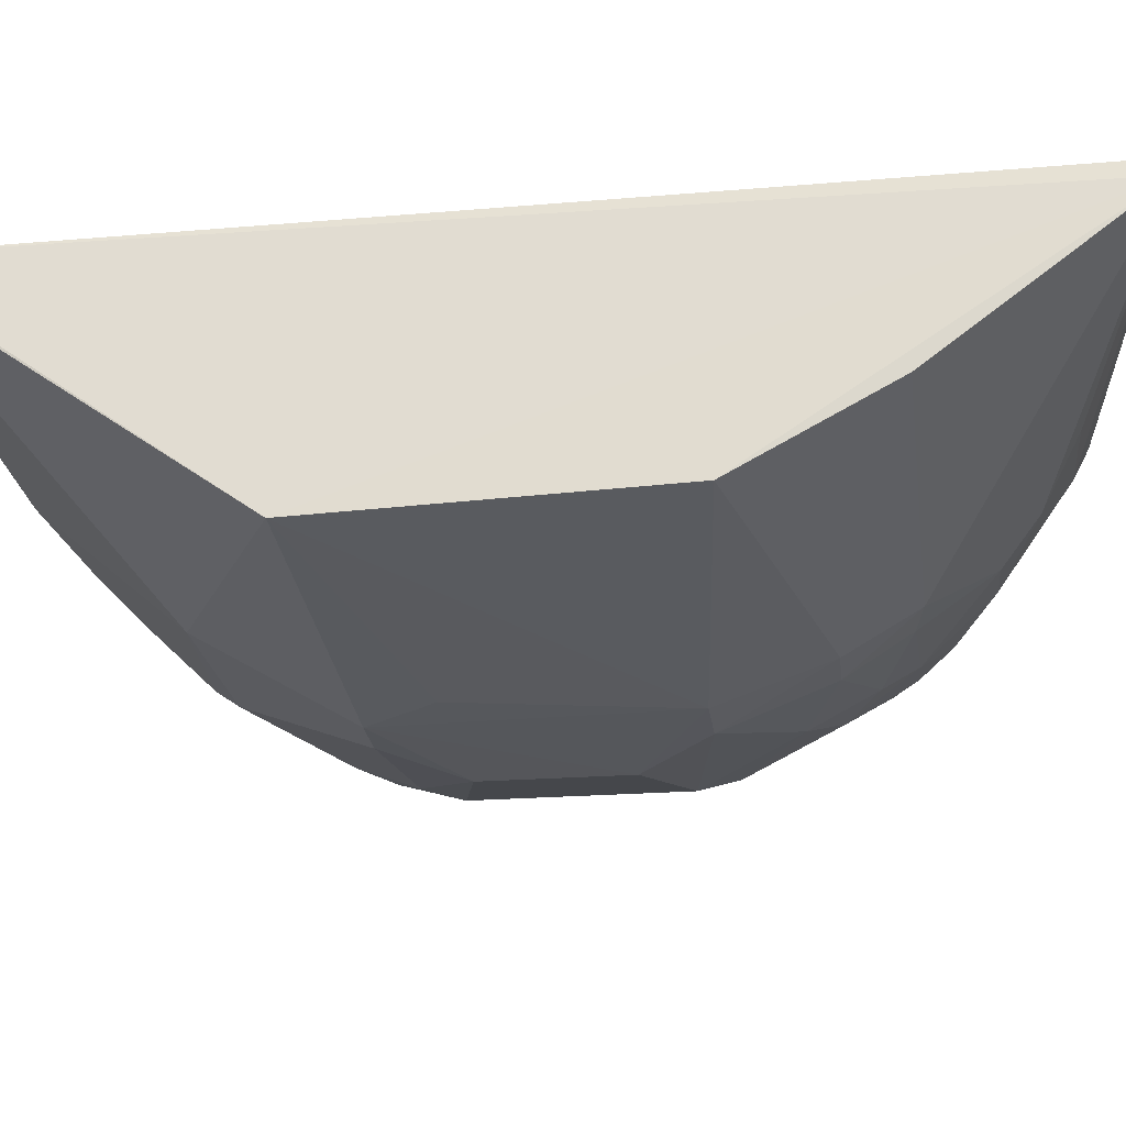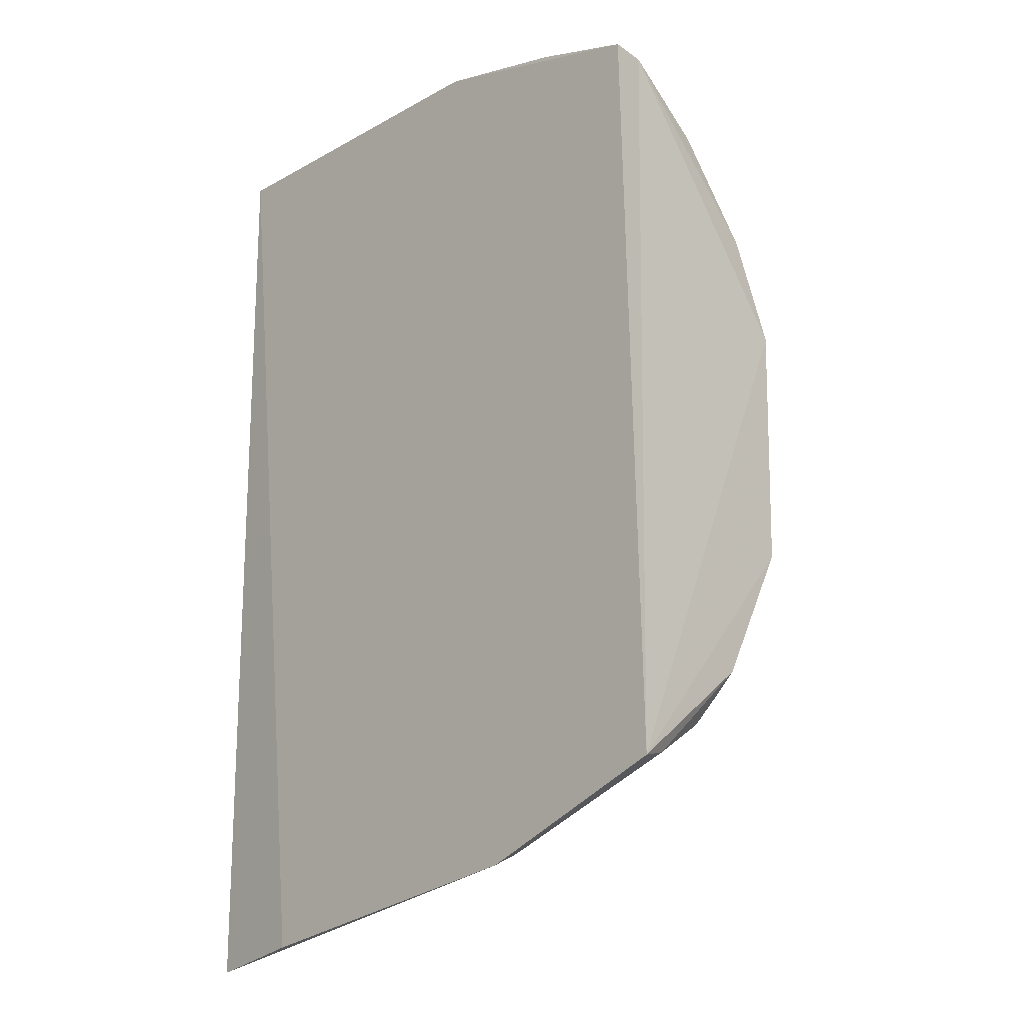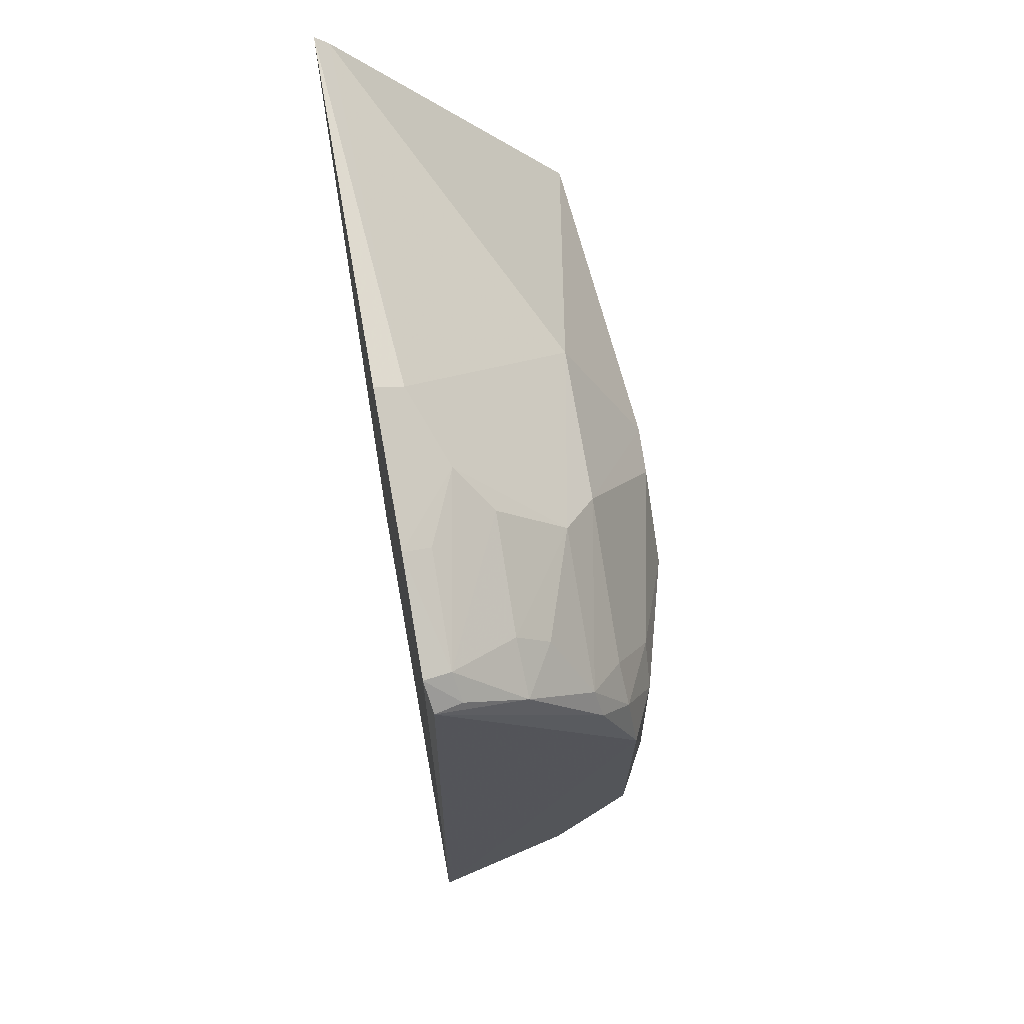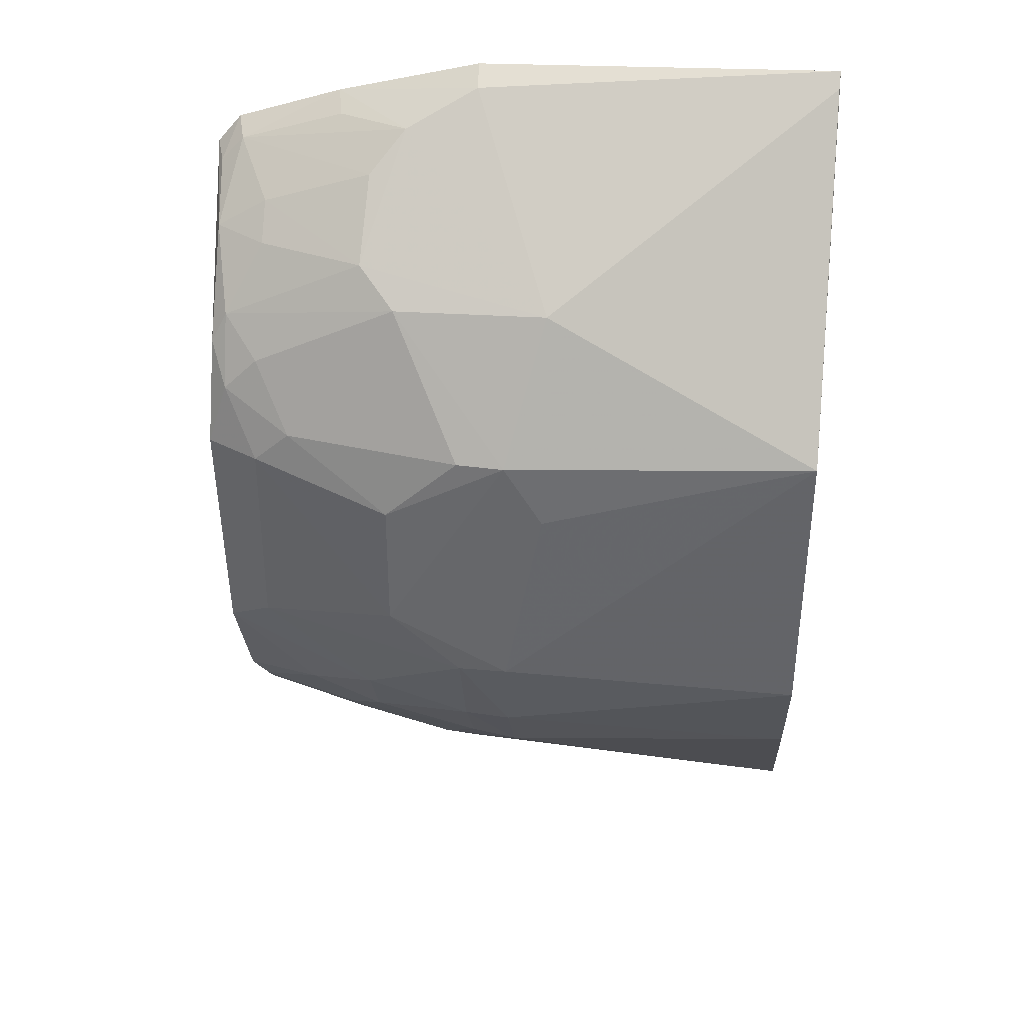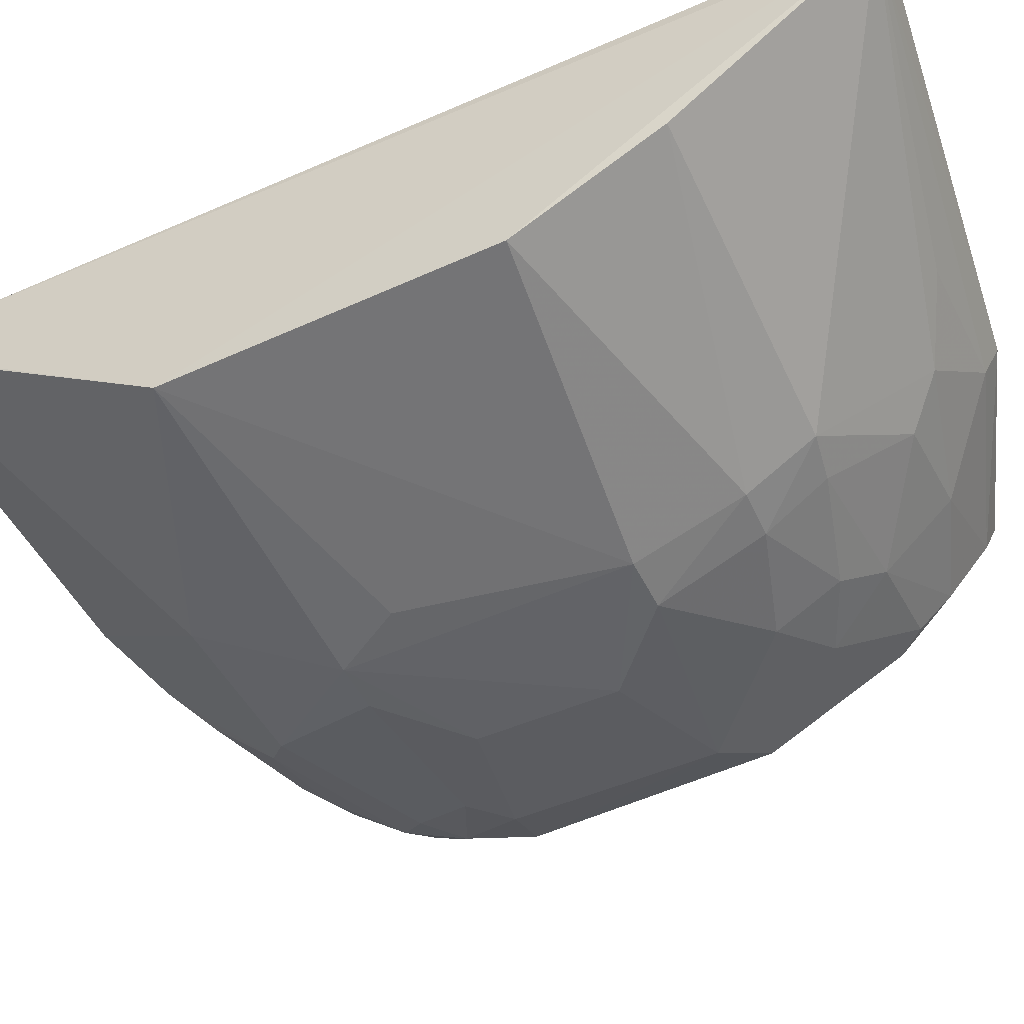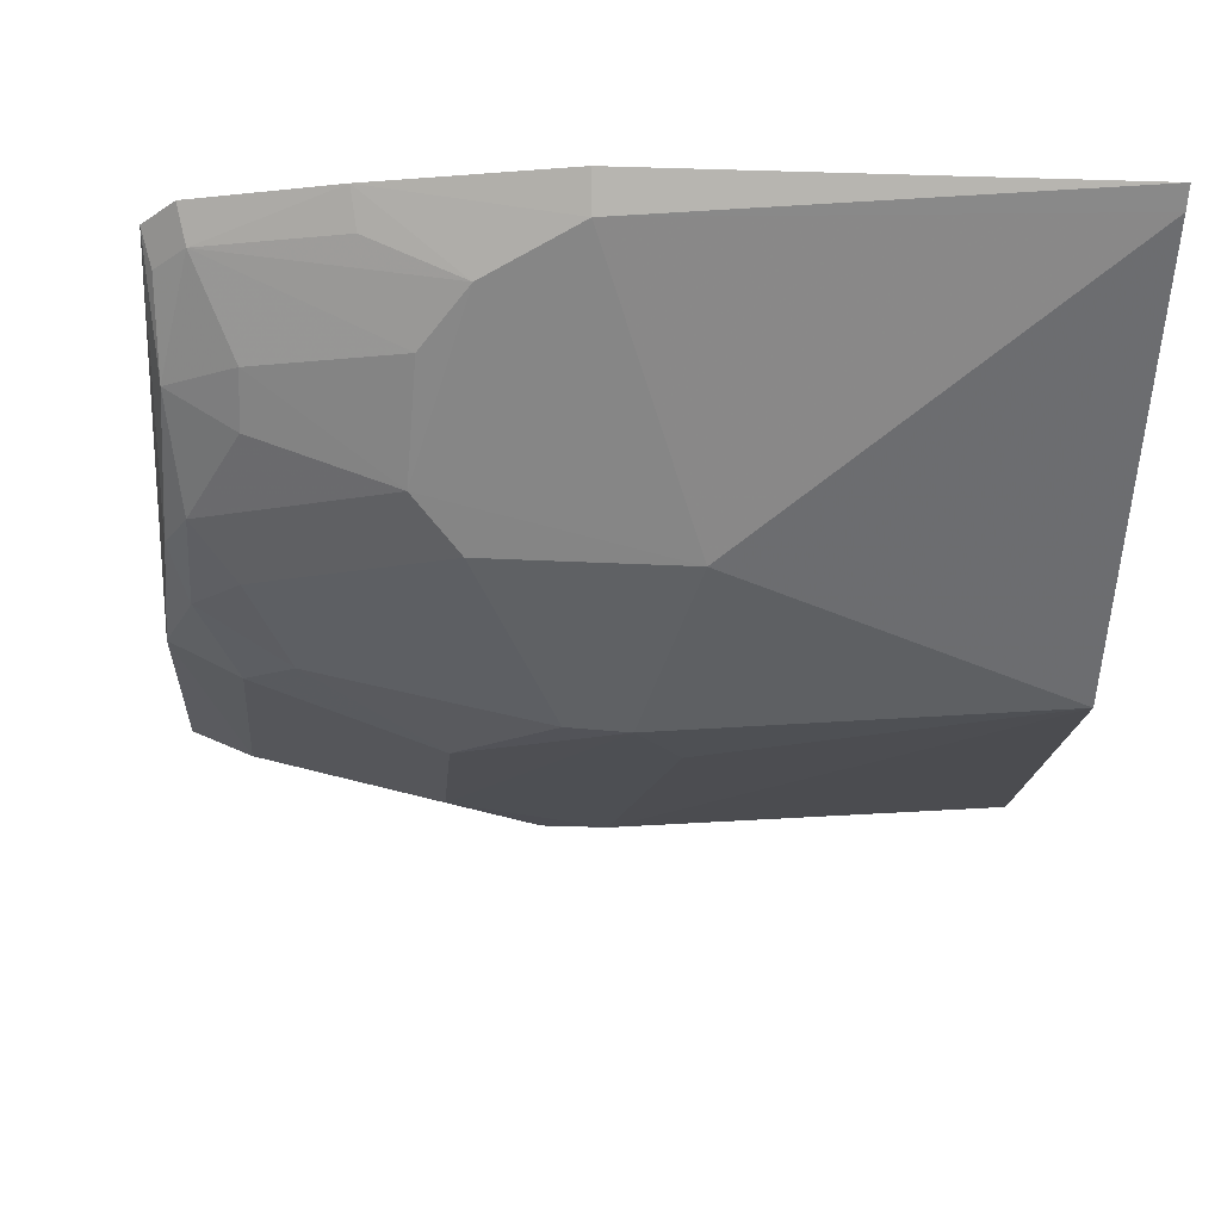
<metadata>
{"format":"obj","ext":"obj","renderer":"f3d","projection":"perspective","resolution":1024,"background":"white","views":[{"elev":-26.7,"azim":98.1,"up":"+Y"},{"elev":-20.6,"azim":-133.7,"up":"+Z"},{"elev":68.1,"azim":-100.6,"up":"+Z"},{"elev":37.6,"azim":5.5,"up":"+Z"},{"elev":-51.1,"azim":115.7,"up":"+Y"},{"elev":-17.3,"azim":-4.2,"up":"+Y"}]}
</metadata>
<code>
v -0.04133 -0.01555 0.07144
v -0.04137 -0.01653 0.07048
v -0.04114 -0.01609 0.002314
v -0.07273 -0.01523 0.006234
v -0.08742 -0.01559 0.06366
v -0.04905 -0.01539 0.003306
v -0.04134 -0.033 0.04848
v -0.07494 -0.02186 0.06474
v -0.08572 -0.01523 0.06563
v -0.041 -0.01725 0.002799
v -0.06744 -0.01732 0.06975
v -0.06129 -0.02929 0.05796
v -0.08706 -0.01512 0.01137
v -0.08538 -0.02665 0.0552
v -0.06741 -0.03468 0.0287
v -0.07762 -0.01726 0.06718
v -0.06755 -0.01534 0.07074
v -0.07515 -0.02666 0.05993
v -0.08646 -0.02191 0.05997
v -0.04133 -0.03257 0.02621
v -0.06358 -0.02938 0.01653
v -0.08637 -0.02974 0.02865
v -0.06739 -0.03443 0.04822
v -0.08522 -0.01713 0.06479
v -0.0725 -0.01947 0.06732
v -0.07798 -0.01531 0.06816
v -0.08284 -0.02172 0.06213
v -0.06376 -0.03472 0.0287
v -0.06753 -0.02201 0.009528
v -0.04135 -0.02729 0.01637
v -0.07511 -0.03154 0.02391
v -0.08671 -0.02976 0.04584
v -0.06391 -0.03462 0.04816
v -0.07246 -0.02902 0.05765
v -0.08683 -0.01754 0.06311
v -0.08281 -0.02403 0.05983
v -0.06384 -0.03207 0.02132
v -0.07256 -0.01733 0.007295
v -0.08297 -0.03173 0.03117
v -0.07761 -0.02668 0.01702
v -0.08648 -0.0271 0.05306
v -0.08031 -0.03168 0.04802
v -0.06109 -0.03459 0.04342
v -0.0727 -0.03471 0.03365
v -0.06727 -0.03189 0.02146
v -0.06238 -0.01958 0.00718
v -0.08636 -0.01736 0.01205
v -0.06987 -0.02431 0.01203
v -0.08021 -0.029 0.02174
v -0.08529 -0.02928 0.05038
v -0.08292 -0.03156 0.04562
v -0.07271 -0.03458 0.04337
v -0.07493 -0.0292 0.01938
v -0.08647 -0.02471 0.01898
v -0.08545 -0.02188 0.01487
v -0.07767 -0.02197 0.01211
v -0.08288 -0.02898 0.05269
v -0.06694 -0.02927 0.01711
v -0.08538 -0.02408 0.01725
f 6 1 3
f 6 3 4
f 7 1 2
f 10 3 1
f 10 1 7
f 10 4 3
f 11 2 1
f 12 7 2
f 12 2 11
f 13 5 9
f 13 6 4
f 17 11 1
f 17 13 9
f 17 1 6
f 17 6 13
f 20 10 7
f 25 8 18
f 25 18 12
f 25 12 11
f 25 24 8
f 25 16 24
f 26 11 17
f 26 25 11
f 26 16 25
f 26 17 9
f 26 24 16
f 26 9 24
f 27 18 8
f 27 24 19
f 27 8 24
f 28 20 7
f 29 10 21
f 30 21 10
f 30 10 20
f 32 5 13
f 32 13 22
f 33 7 12
f 34 18 14
f 34 12 18
f 34 33 12
f 34 23 33
f 35 24 9
f 35 9 5
f 35 5 19
f 35 19 24
f 36 27 19
f 36 19 14
f 36 14 18
f 36 18 27
f 37 20 28
f 37 30 20
f 37 21 30
f 37 28 15
f 38 4 10
f 39 31 15
f 39 22 31
f 39 32 22
f 41 14 19
f 41 19 5
f 41 5 32
f 42 23 34
f 43 33 28
f 43 28 7
f 43 7 33
f 44 15 28
f 44 28 33
f 44 39 15
f 45 21 37
f 45 37 15
f 45 15 31
f 46 38 10
f 46 10 29
f 46 29 38
f 47 13 4
f 47 4 38
f 48 29 21
f 49 31 22
f 50 41 32
f 50 14 41
f 51 32 39
f 51 39 44
f 51 50 32
f 51 42 50
f 52 44 33
f 52 33 23
f 52 51 44
f 52 23 42
f 52 42 51
f 53 49 40
f 53 45 31
f 53 31 49
f 54 22 13
f 54 13 47
f 54 49 22
f 55 54 47
f 56 38 29
f 56 29 48
f 56 48 40
f 56 40 55
f 56 55 47
f 56 47 38
f 57 50 42
f 57 42 34
f 57 34 14
f 57 14 50
f 58 21 45
f 58 45 53
f 58 48 21
f 58 53 40
f 58 40 48
f 59 40 49
f 59 49 54
f 59 55 40
f 59 54 55

</code>
